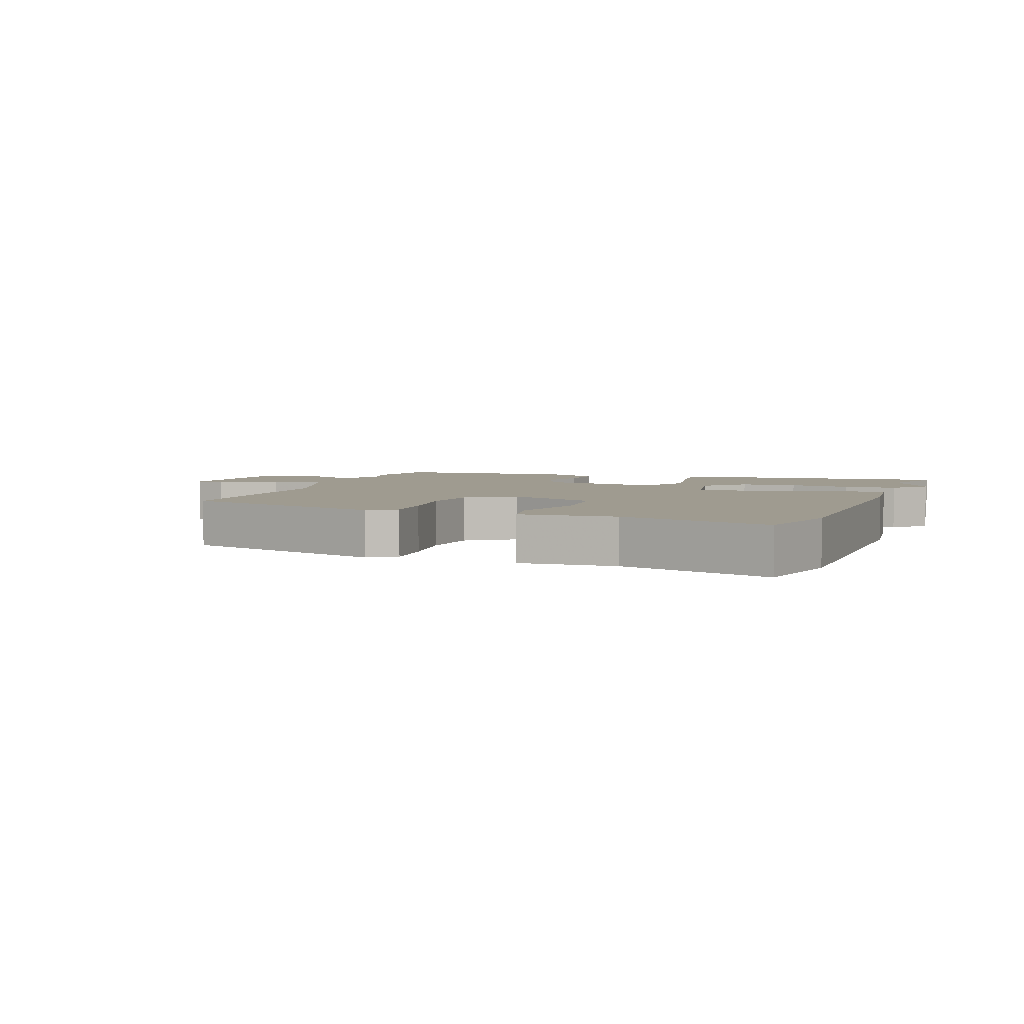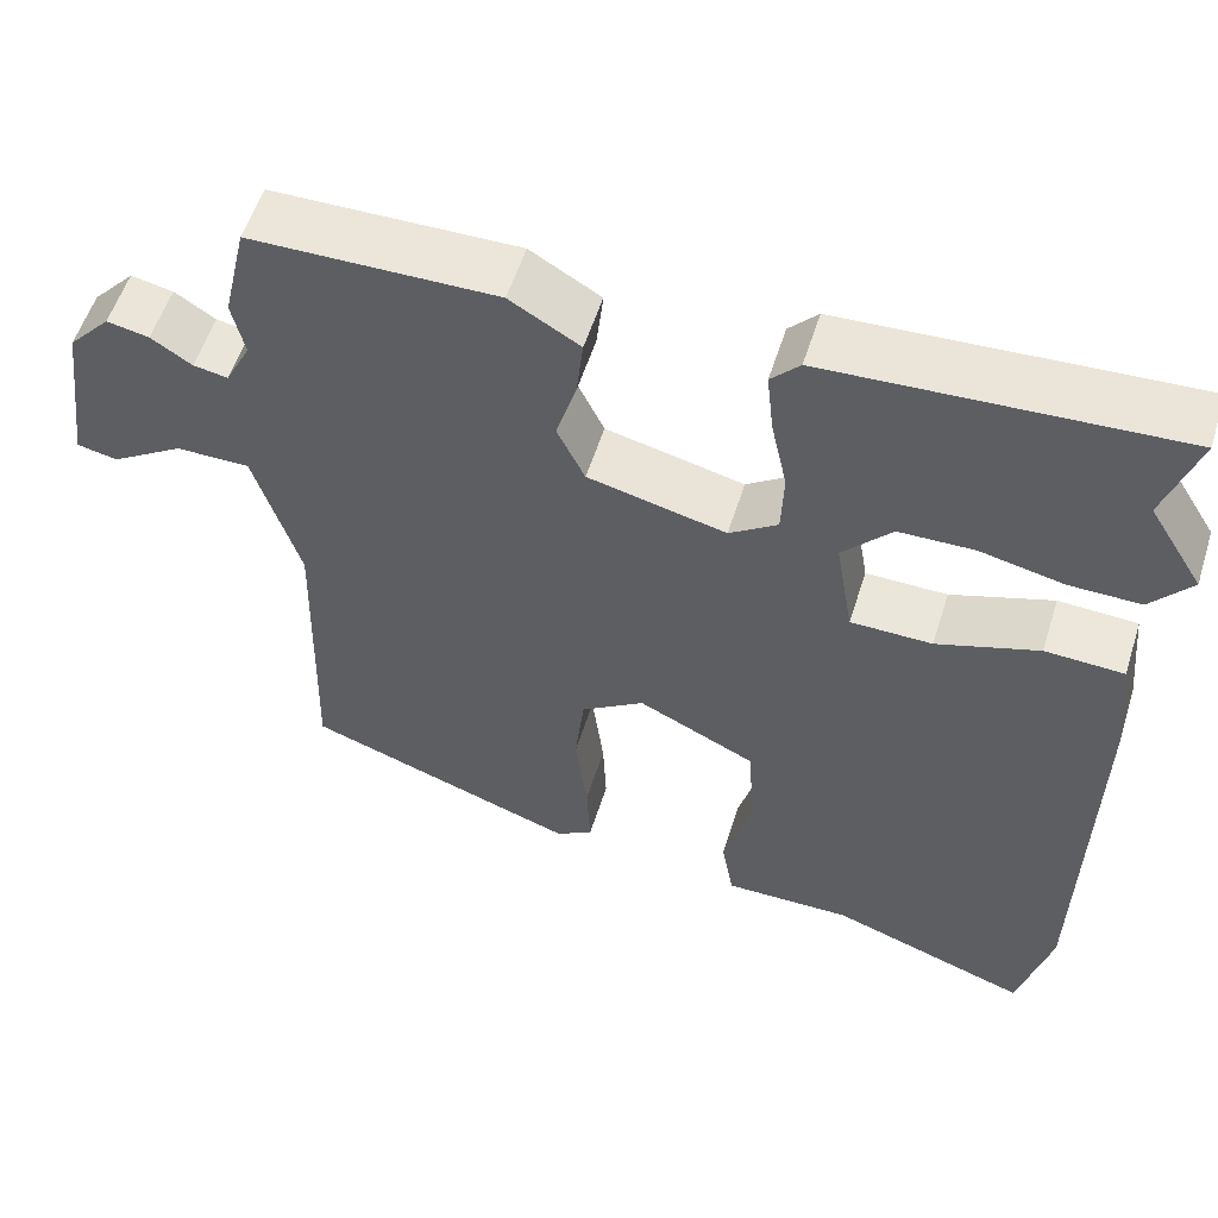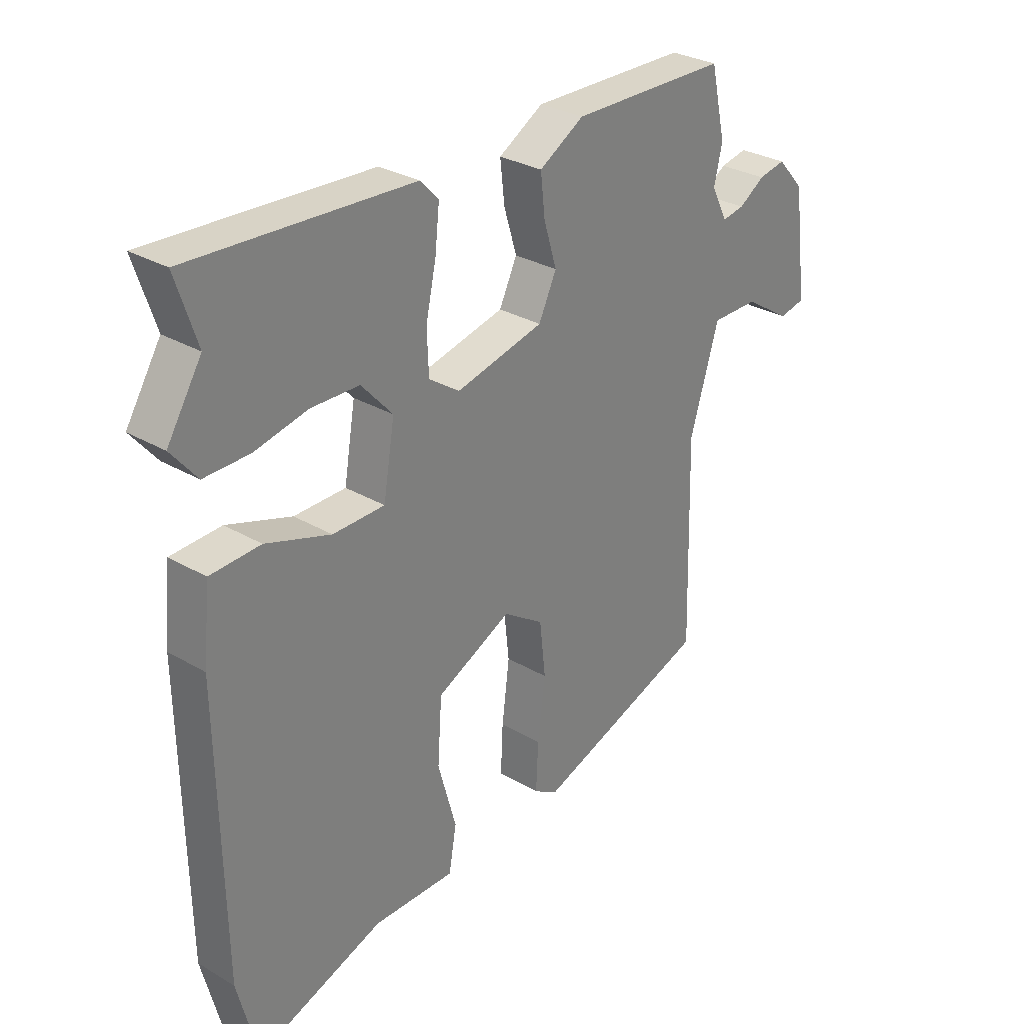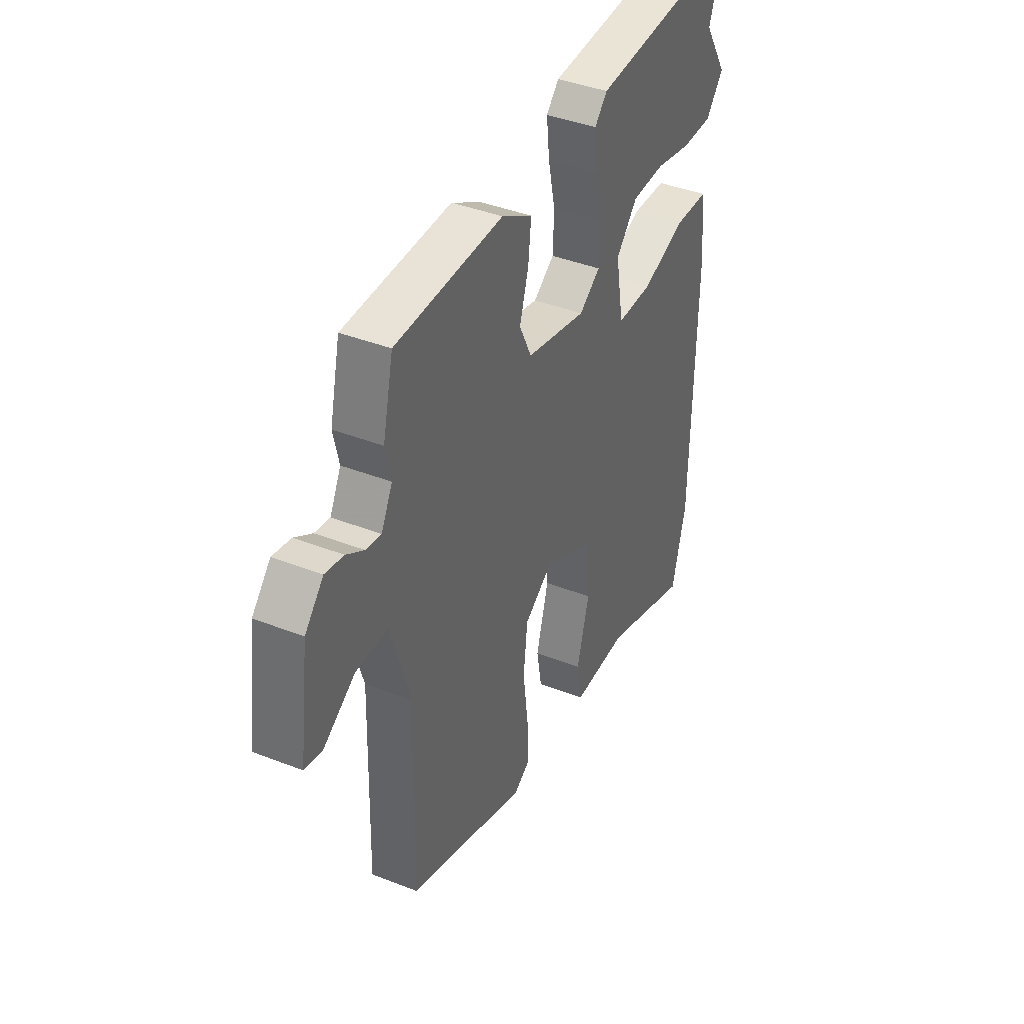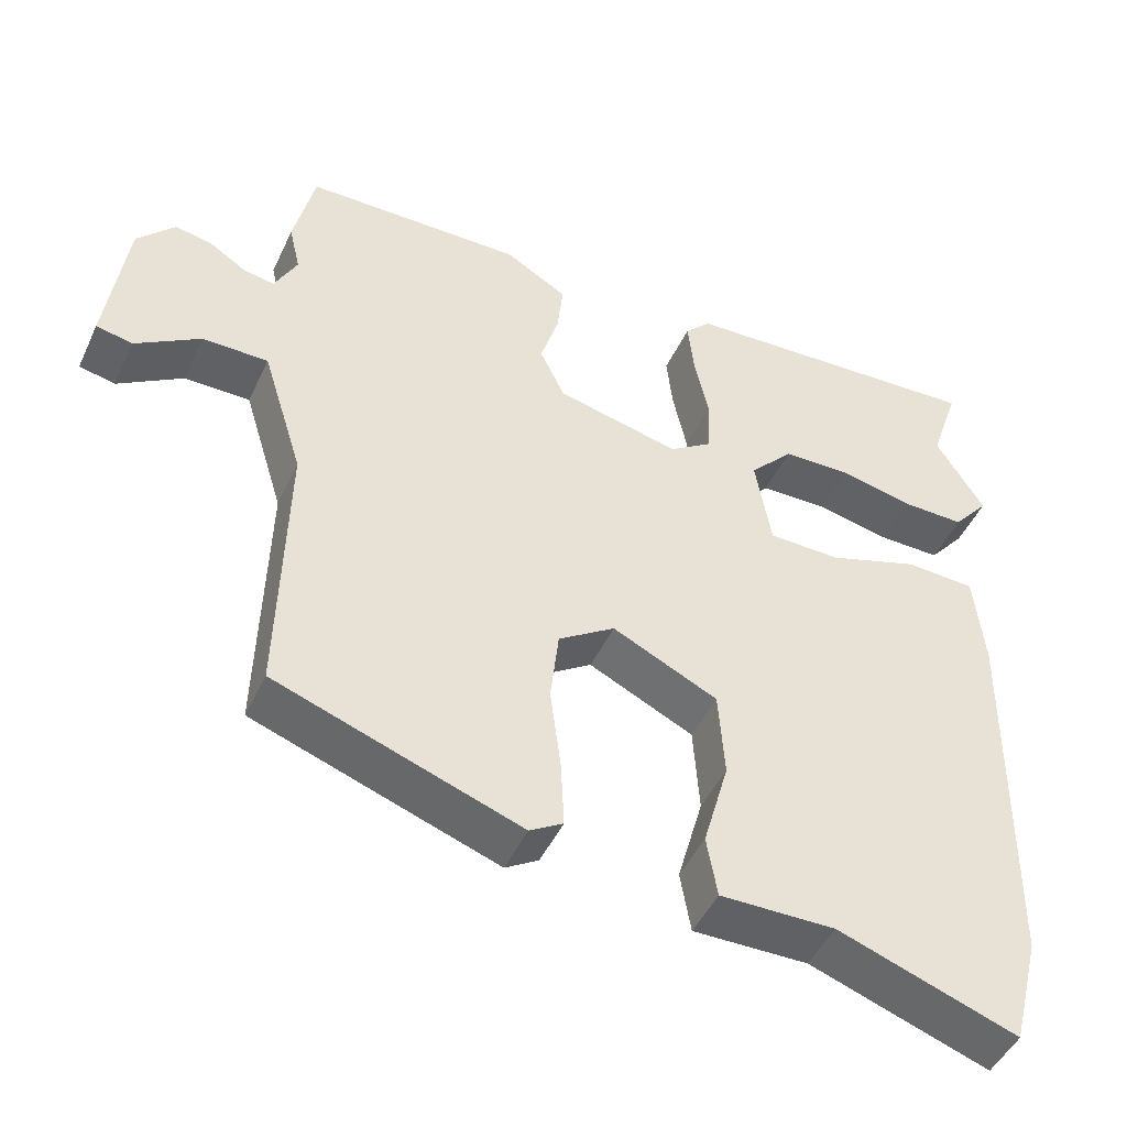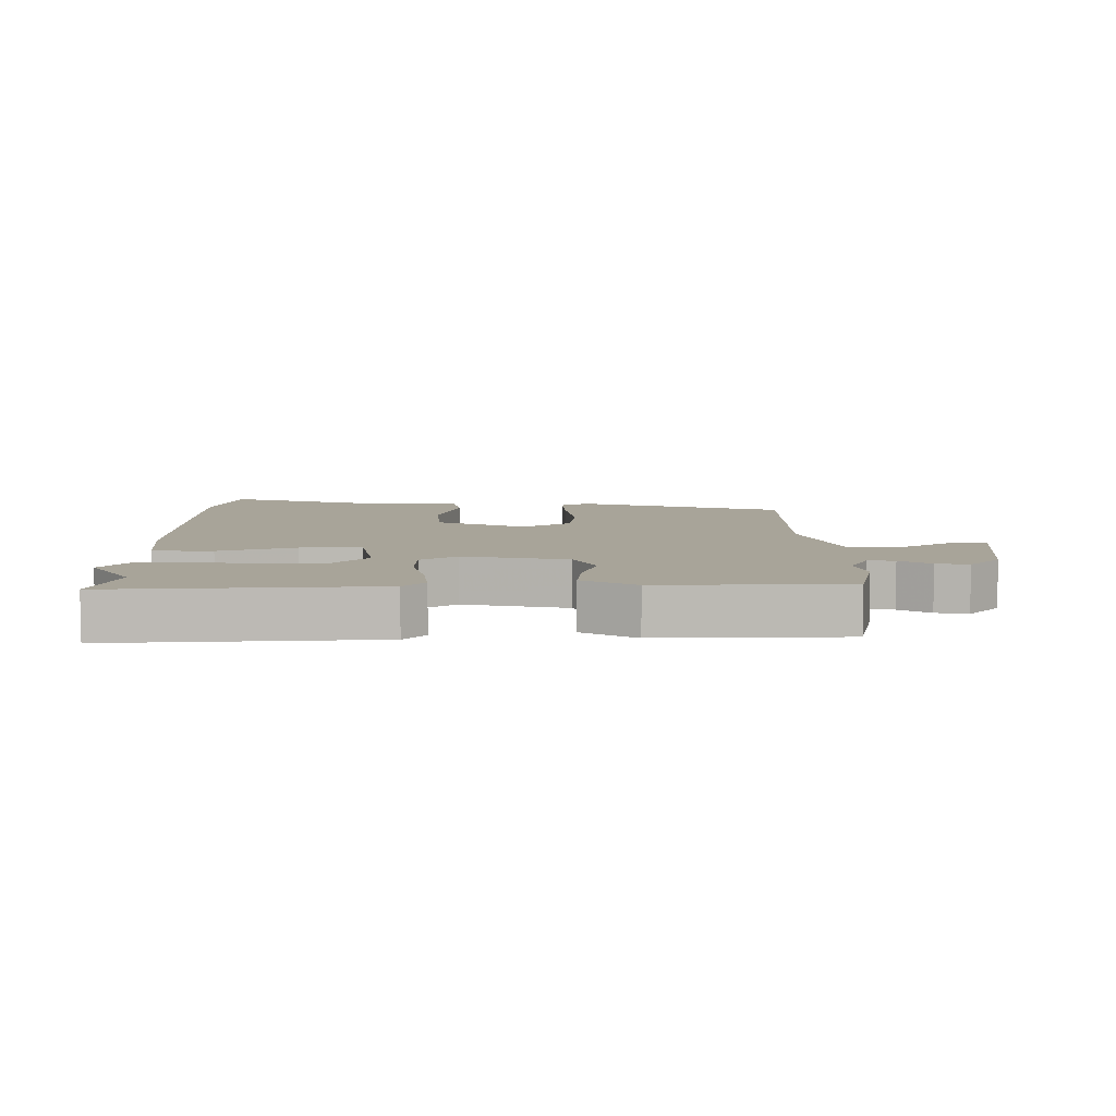
<metadata>
{"format":"obj","ext":"obj","renderer":"f3d","projection":"perspective","resolution":1024,"background":"white","views":[{"elev":4.0,"azim":-161.4,"up":"+Y"},{"elev":55.6,"azim":-162.6,"up":"+Z"},{"elev":29.9,"azim":-49.3,"up":"+Z"},{"elev":40.7,"azim":115.6,"up":"+Z"},{"elev":-47.3,"azim":155.8,"up":"+Z"},{"elev":7.1,"azim":-0.9,"up":"+Y"}]}
</metadata>
<code>
v -0.467 0.07 -0.63
v -0.505 0.07 -0.481
v -0.513 0.07 0.023
v -0.5 0.07 0.154
v -0.407 0.07 0.158
v -0.287 0.07 0.118
v -0.191 0.07 0.119
v -0.17 0.07 0.243
v -0.228 0.07 0.307
v -0.317 0.07 0.309
v -0.415 0.07 0.288
v -0.499 0.07 0.287
v -0.547 0.07 0.345
v -0.483 0.07 0.448
v -0.522 0.07 0.566
v -0.112 0.07 0.543
v -0.078 0.07 0.507
v -0.086 0.07 0.432
v -0.105 0.07 0.344
v -0.102 0.07 0.267
v -0.045 0.07 0.228
v 0.118 0.07 0.266
v 0.151 0.07 0.335
v 0.127 0.07 0.414
v 0.119 0.07 0.487
v 0.202 0.07 0.536
v 0.493 0.07 0.531
v 0.521 0.07 0.408
v 0.506 0.07 0.342
v 0.536 0.07 0.283
v 0.577 0.07 0.29
v 0.625 0.07 0.321
v 0.675 0.07 0.331
v 0.725 0.07 0.276
v 0.751 0.07 0.078
v 0.703 0.07 0.068
v 0.617 0.07 0.123
v 0.53 0.07 0.123
v 0.476 0.07 -0.053
v 0.485 0.07 -0.423
v 0.161 0.07 -0.537
v 0.117 0.07 -0.51
v 0.121 0.07 -0.422
v 0.135 0.07 -0.311
v 0.124 0.07 -0.212
v 0.049 0.07 -0.162
v -0.09 0.07 -0.229
v -0.098 0.07 -0.346
v -0.064 0.07 -0.468
v -0.078 0.07 -0.549
v -0.23 0.07 -0.547
v -0.467 0 -0.63
v -0.505 0 -0.481
v -0.513 0 0.023
v -0.5 0 0.154
v -0.407 0 0.158
v -0.287 0 0.118
v -0.191 0 0.119
v -0.17 0 0.243
v -0.228 0 0.307
v -0.317 0 0.309
v -0.415 0 0.288
v -0.499 0 0.287
v -0.547 0 0.345
v -0.483 0 0.448
v -0.522 0 0.566
v -0.112 0 0.543
v -0.078 0 0.507
v -0.086 0 0.432
v -0.105 0 0.344
v -0.102 0 0.267
v -0.045 0 0.228
v 0.118 0 0.266
v 0.151 0 0.335
v 0.127 0 0.414
v 0.119 0 0.487
v 0.202 0 0.536
v 0.493 0 0.531
v 0.521 0 0.408
v 0.506 0 0.342
v 0.536 0 0.283
v 0.577 0 0.29
v 0.625 0 0.321
v 0.675 0 0.331
v 0.725 0 0.276
v 0.751 0 0.078
v 0.703 0 0.068
v 0.617 0 0.123
v 0.53 0 0.123
v 0.476 0 -0.053
v 0.485 0 -0.423
v 0.161 0 -0.537
v 0.117 0 -0.51
v 0.121 0 -0.422
v 0.135 0 -0.311
v 0.124 0 -0.212
v 0.049 0 -0.162
v -0.09 0 -0.229
v -0.098 0 -0.346
v -0.064 0 -0.468
v -0.078 0 -0.549
v -0.23 0 -0.547
f 48 49 50 51
f 47 48 51 1
f 41 42 43 44
f 39 40 41 44
f 38 39 44 45
f 34 35 36 37
f 34 37 38
f 31 32 33 34
f 30 31 34 38
f 29 30 38 45
f 23 24 25 26
f 23 26 27 28
f 16 17 18 19
f 14 15 16 19
f 14 19 20
f 10 11 12 13
f 9 10 13 14
f 3 4 5 6
f 3 6 7
f 47 1 2 3
f 46 47 3 7
f 22 23 28 29
f 21 22 29 45
f 9 14 20 21
f 8 9 21
f 21 45 46
f 7 8 21 46
f 102 101 100 99
f 52 102 99 98
f 95 94 93 92
f 95 92 91 90
f 96 95 90 89
f 88 87 86 85
f 89 88 85
f 85 84 83 82
f 89 85 82 81
f 96 89 81 80
f 77 76 75 74
f 79 78 77 74
f 70 69 68 67
f 70 67 66 65
f 71 70 65
f 64 63 62 61
f 65 64 61 60
f 57 56 55 54
f 58 57 54
f 54 53 52 98
f 58 54 98 97
f 80 79 74 73
f 96 80 73 72
f 72 71 65 60
f 72 60 59
f 97 96 72
f 97 72 59 58
f 1 52 53 2
f 2 53 54 3
f 3 54 55 4
f 4 55 56 5
f 5 56 57 6
f 6 57 58 7
f 7 58 59 8
f 8 59 60 9
f 9 60 61 10
f 10 61 62 11
f 11 62 63 12
f 12 63 64 13
f 13 64 65 14
f 14 65 66 15
f 15 66 67 16
f 16 67 68 17
f 17 68 69 18
f 18 69 70 19
f 19 70 71 20
f 20 71 72 21
f 21 72 73 22
f 22 73 74 23
f 23 74 75 24
f 24 75 76 25
f 25 76 77 26
f 26 77 78 27
f 27 78 79 28
f 28 79 80 29
f 29 80 81 30
f 30 81 82 31
f 31 82 83 32
f 32 83 84 33
f 33 84 85 34
f 34 85 86 35
f 35 86 87 36
f 36 87 88 37
f 37 88 89 38
f 38 89 90 39
f 39 90 91 40
f 40 91 92 41
f 41 92 93 42
f 42 93 94 43
f 43 94 95 44
f 44 95 96 45
f 45 96 97 46
f 46 97 98 47
f 47 98 99 48
f 48 99 100 49
f 49 100 101 50
f 50 101 102 51
f 51 102 52 1

</code>
